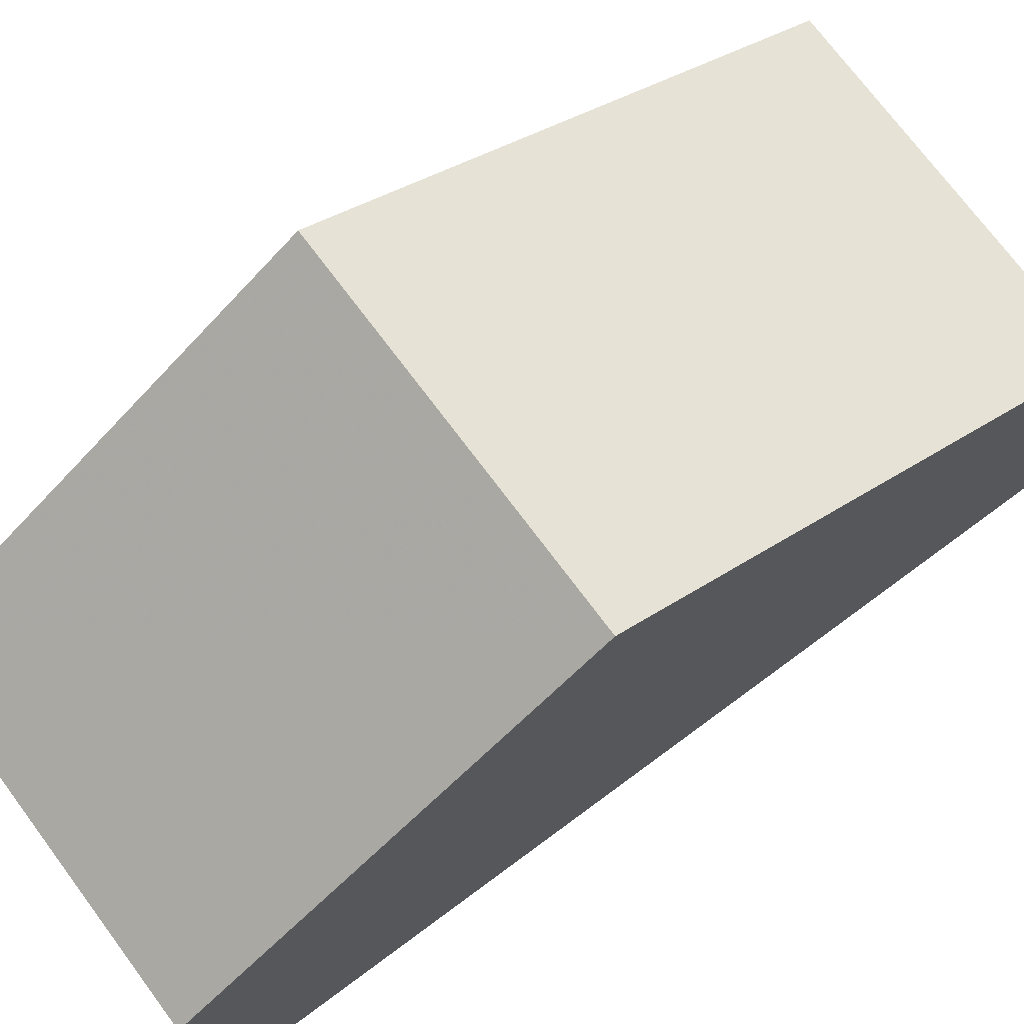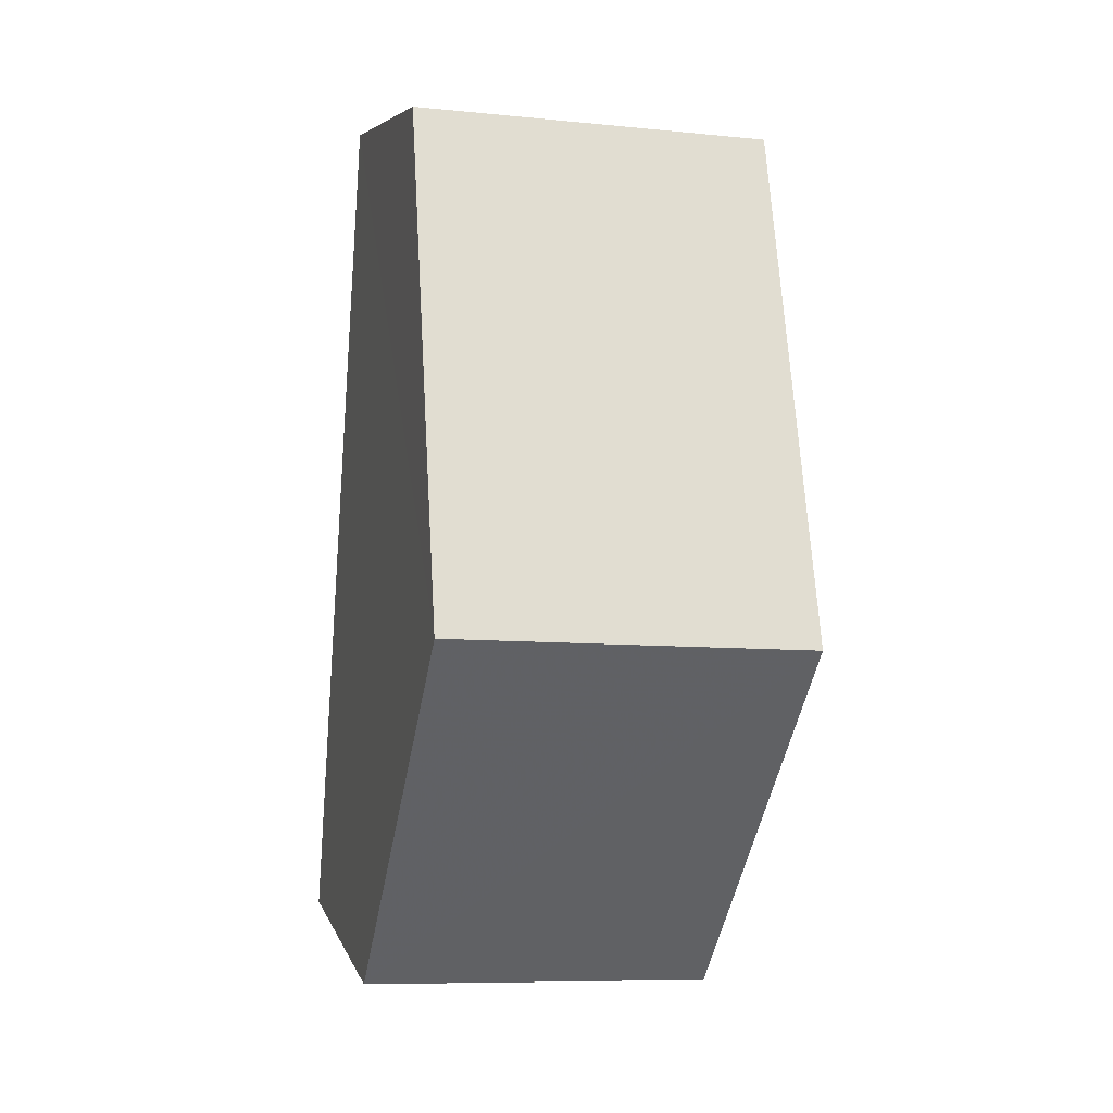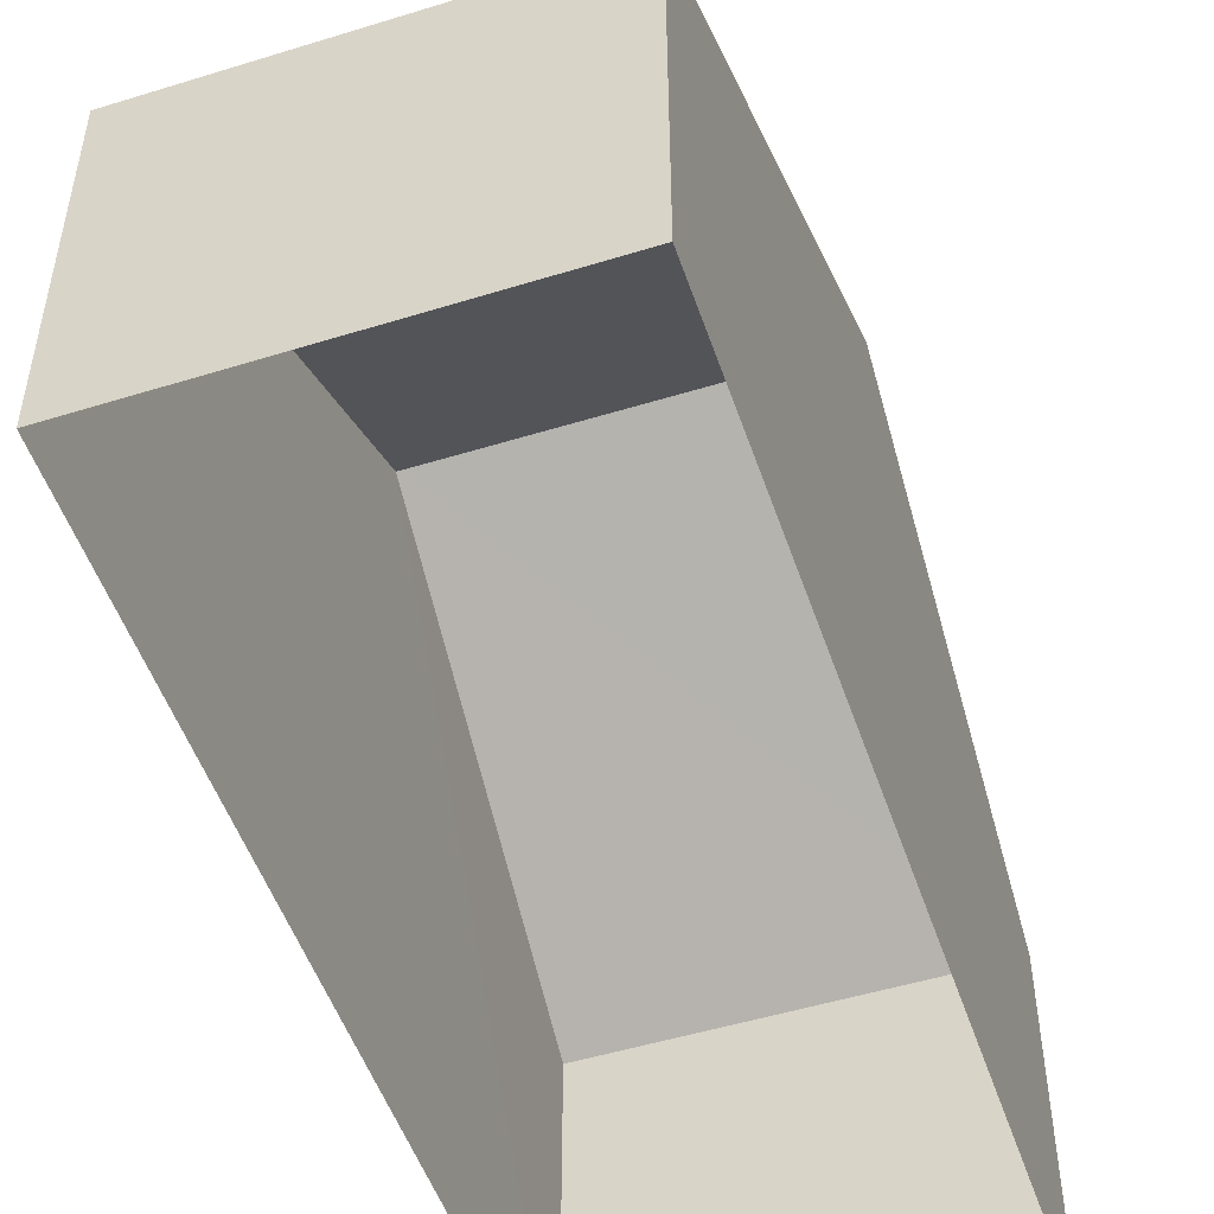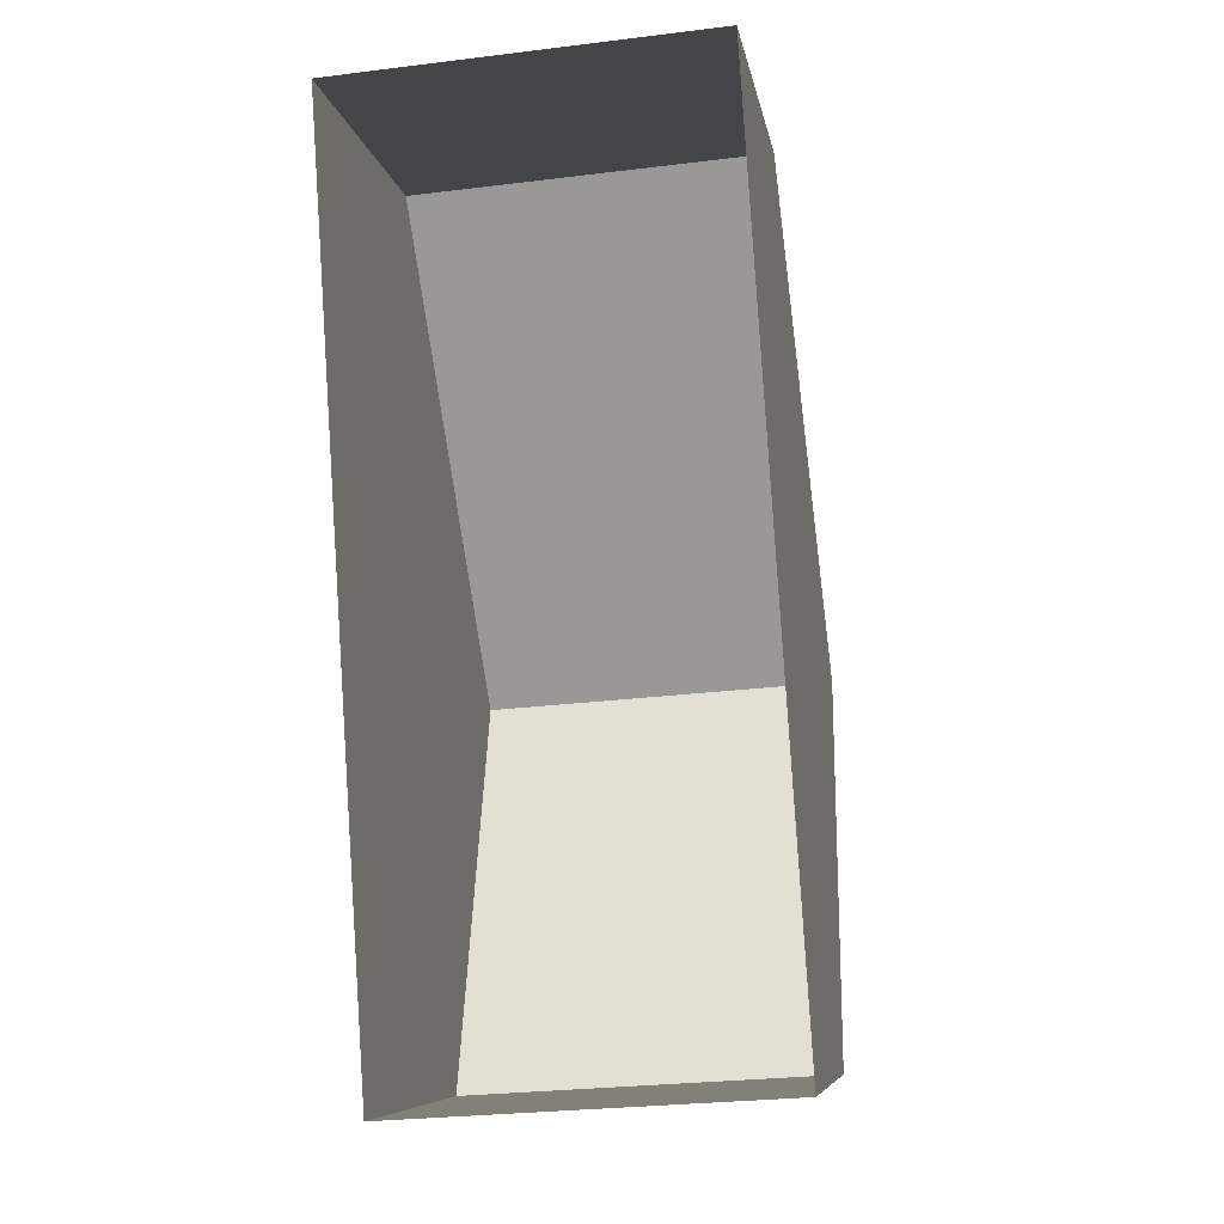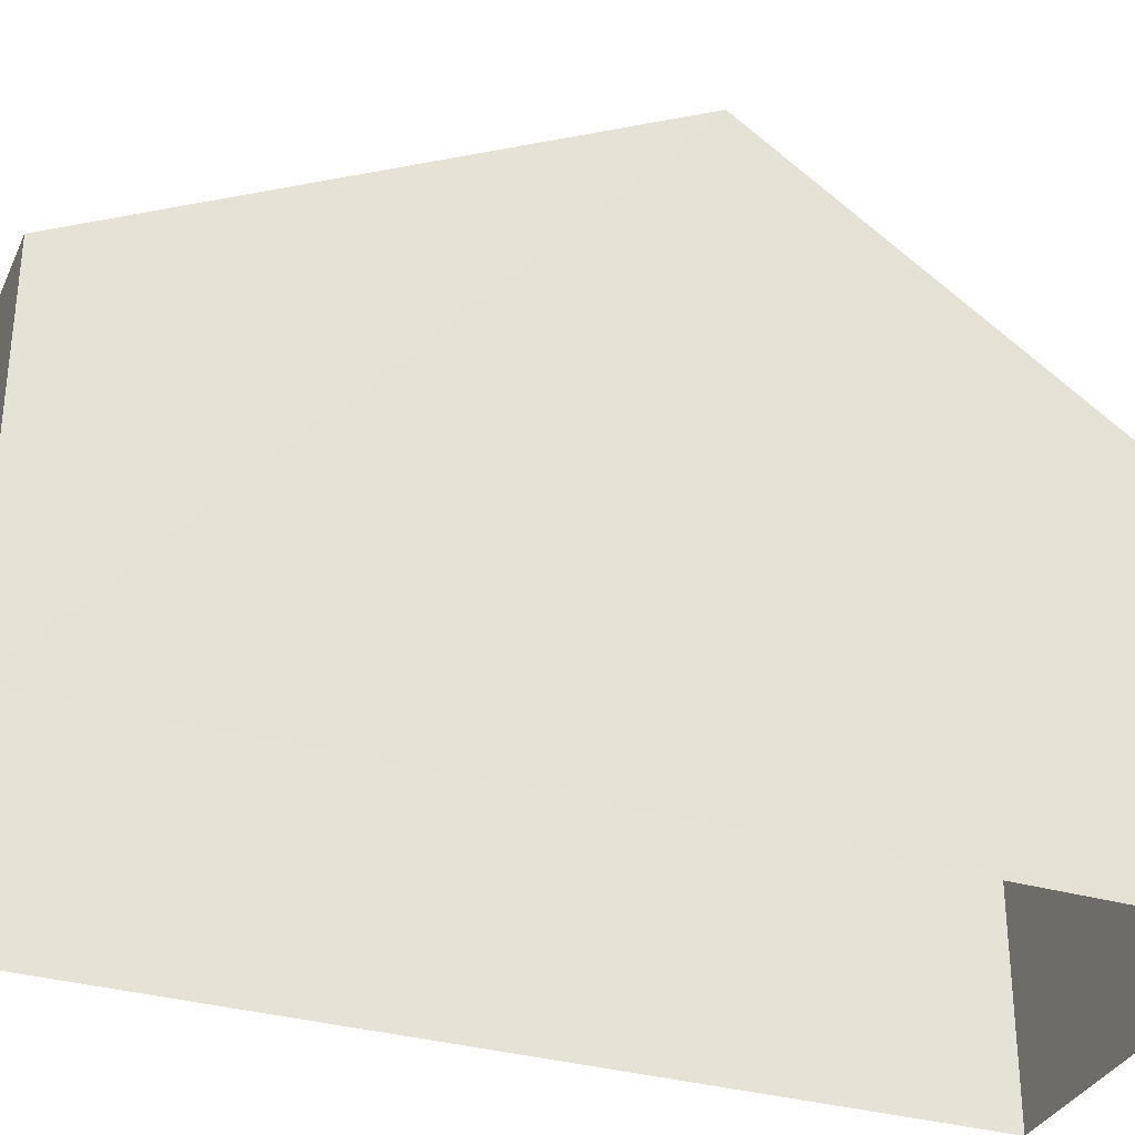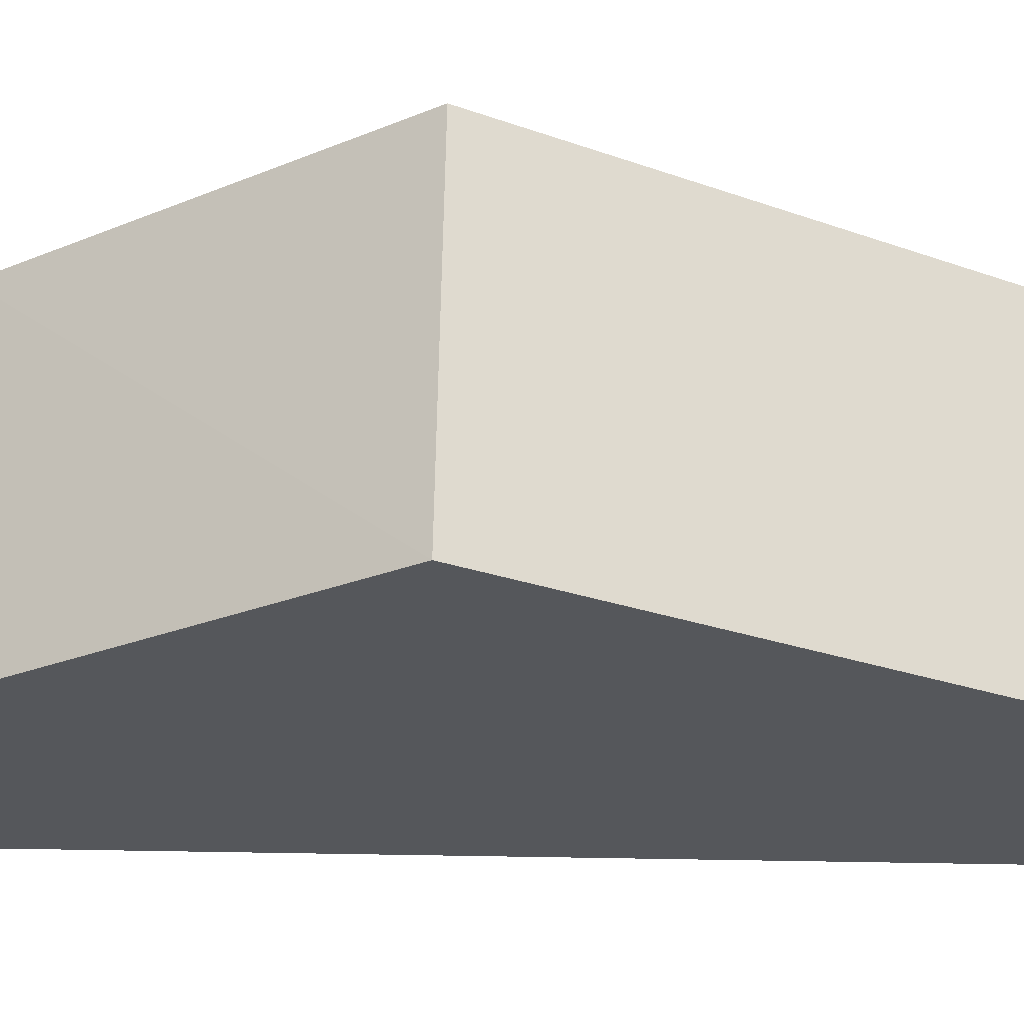
<metadata>
{"format":"obj","ext":"obj","renderer":"f3d","projection":"perspective","resolution":1024,"background":"white","views":[{"elev":72.9,"azim":49.6,"up":"+Z"},{"elev":6.0,"azim":-14.3,"up":"+Y"},{"elev":-51.1,"azim":-165.2,"up":"+Z"},{"elev":-7.9,"azim":-170.7,"up":"+Y"},{"elev":-32.8,"azim":-115.4,"up":"+Z"},{"elev":63.5,"azim":87.2,"up":"+Z"}]}
</metadata>
<code>
v -3.723e+05 -1.037e+05 31.19
v -3.723e+05 -1.037e+05 31.19
v -3.723e+05 -1.037e+05 31.19
v -3.723e+05 -1.037e+05 31.19
v -3.723e+05 -1.037e+05 36.97
v -3.723e+05 -1.037e+05 36.97
v -3.723e+05 -1.037e+05 41.54
v -3.723e+05 -1.037e+05 41.54
v -3.723e+05 -1.037e+05 36.97
v -3.723e+05 -1.037e+05 36.97
f 1 2 3
f 1 4 2
f 5 6 7
f 8 5 7
f 9 10 8
f 7 9 8
f 6 4 7
f 4 1 7
f 1 9 7
f 10 1 3
f 10 9 1
f 6 2 4
f 6 5 2
f 10 3 8
f 3 2 8
f 2 5 8

</code>
